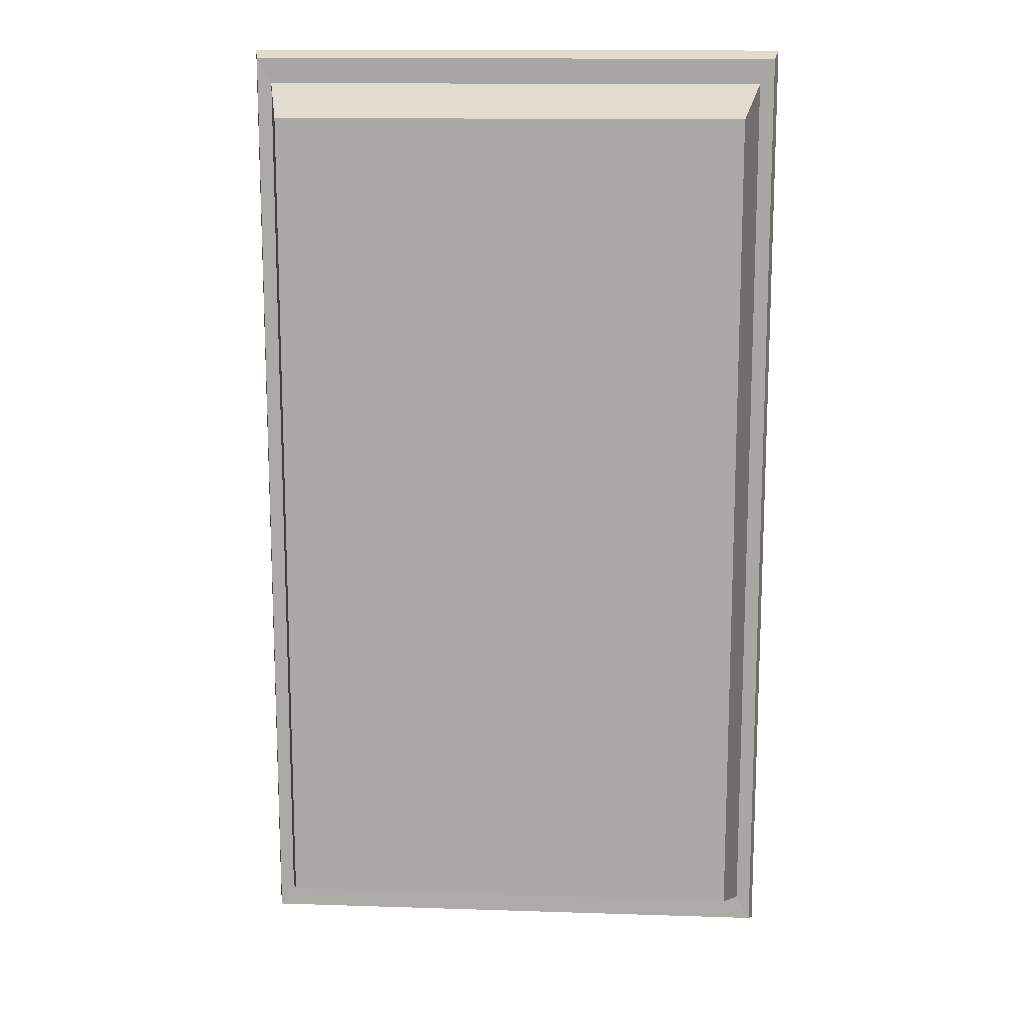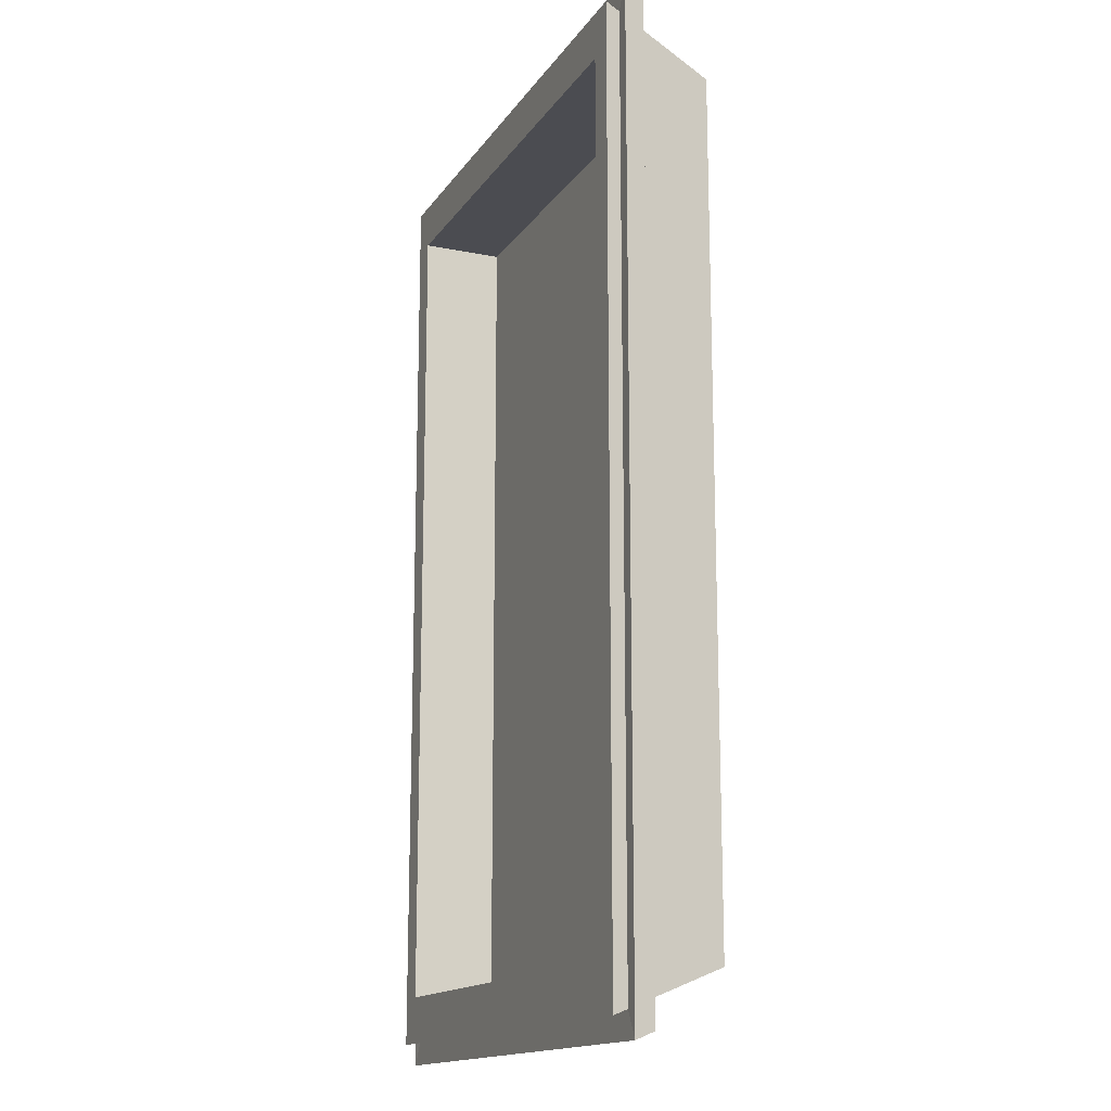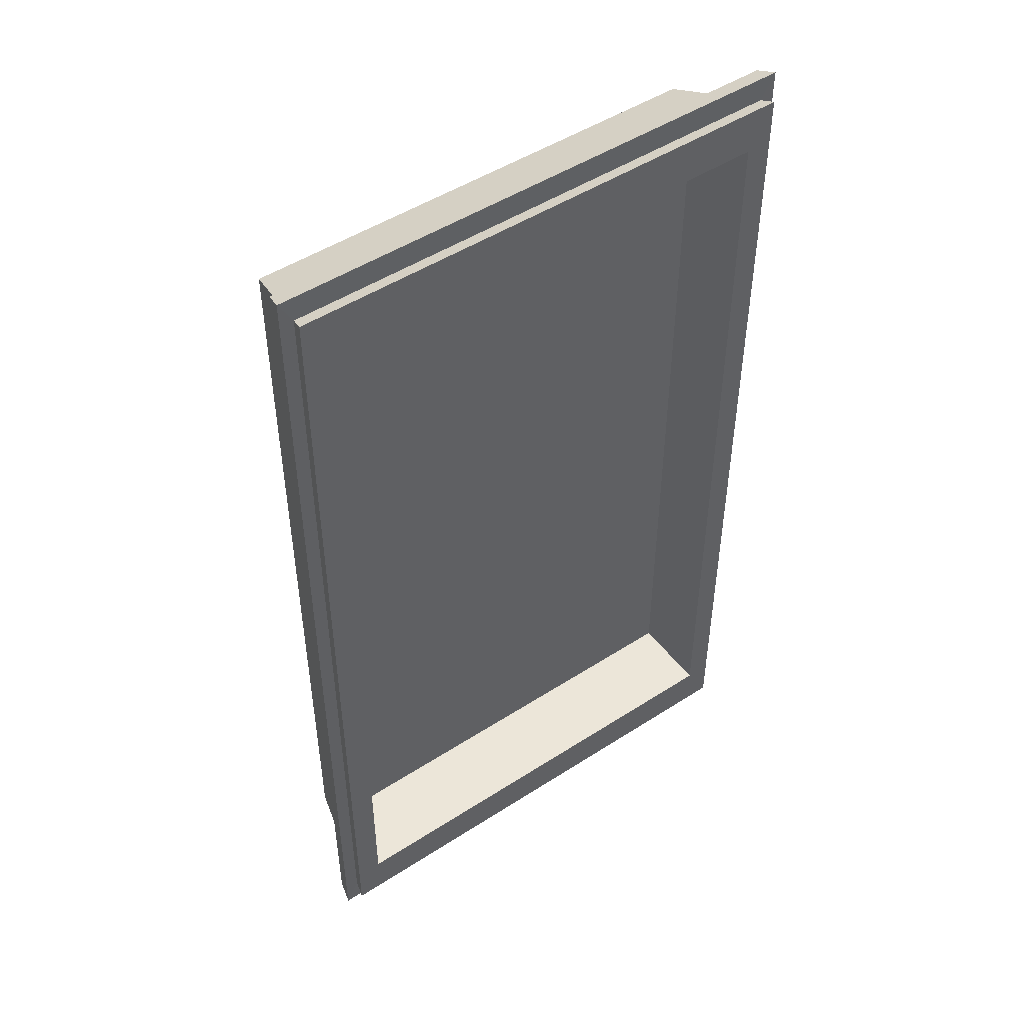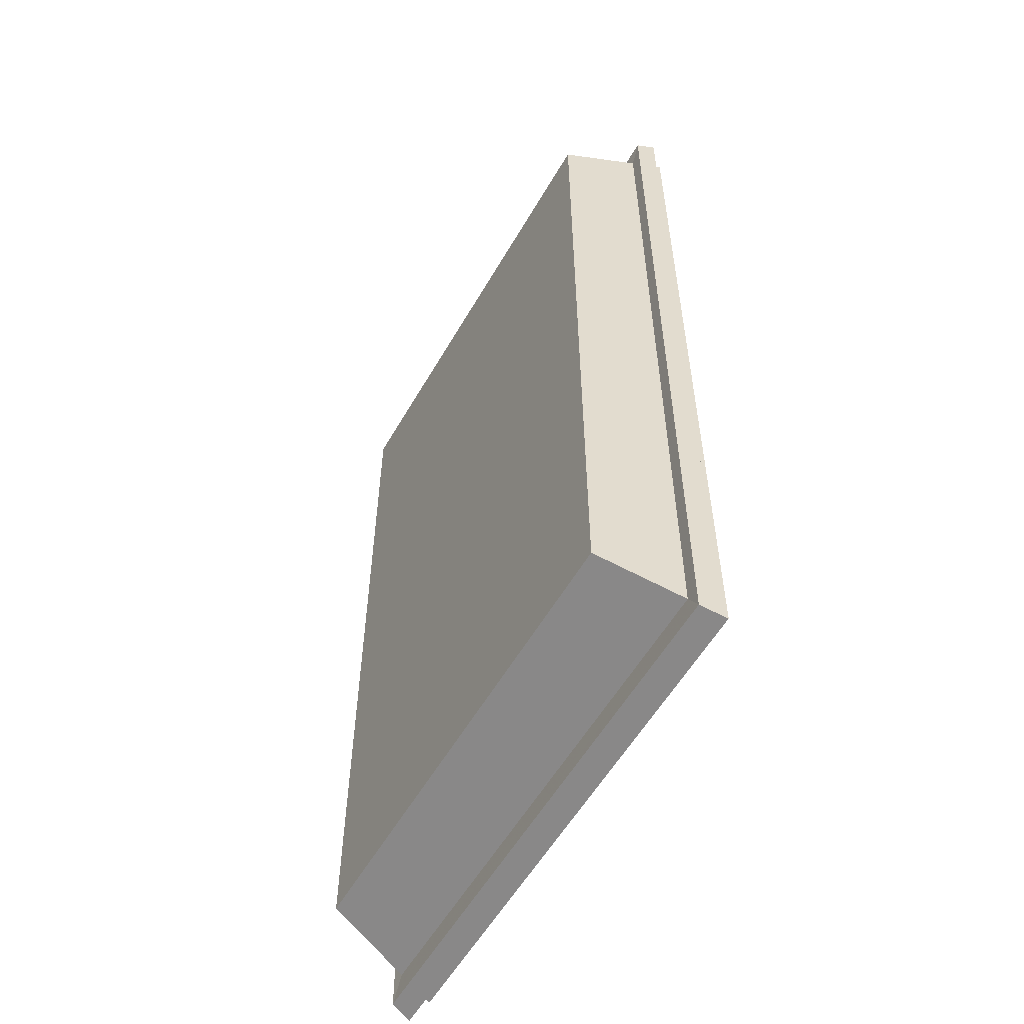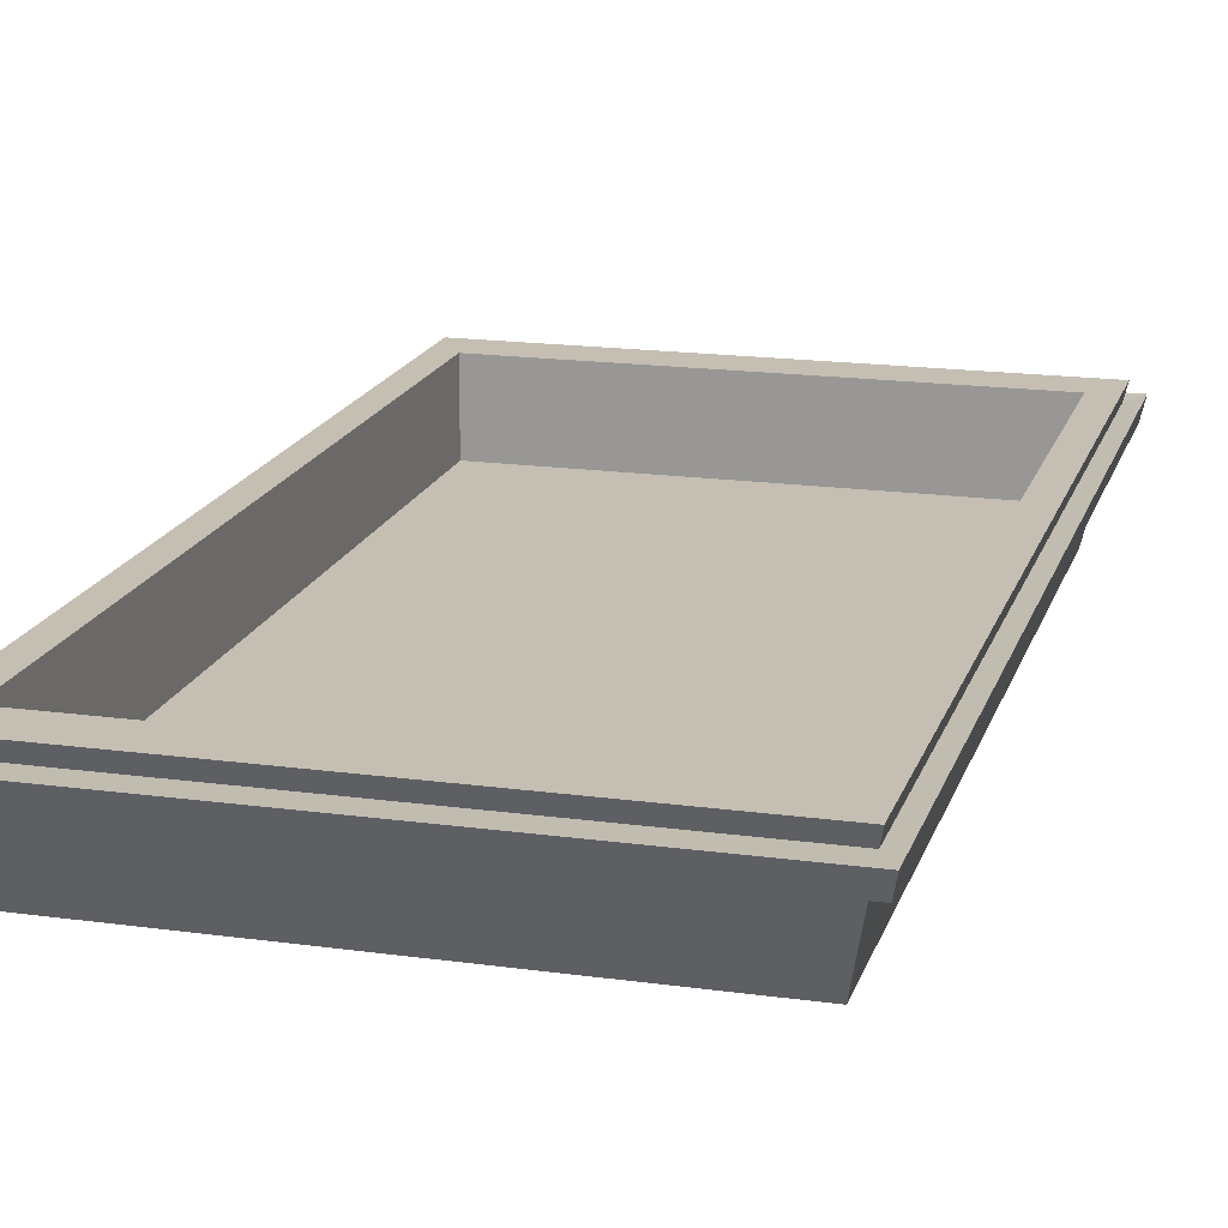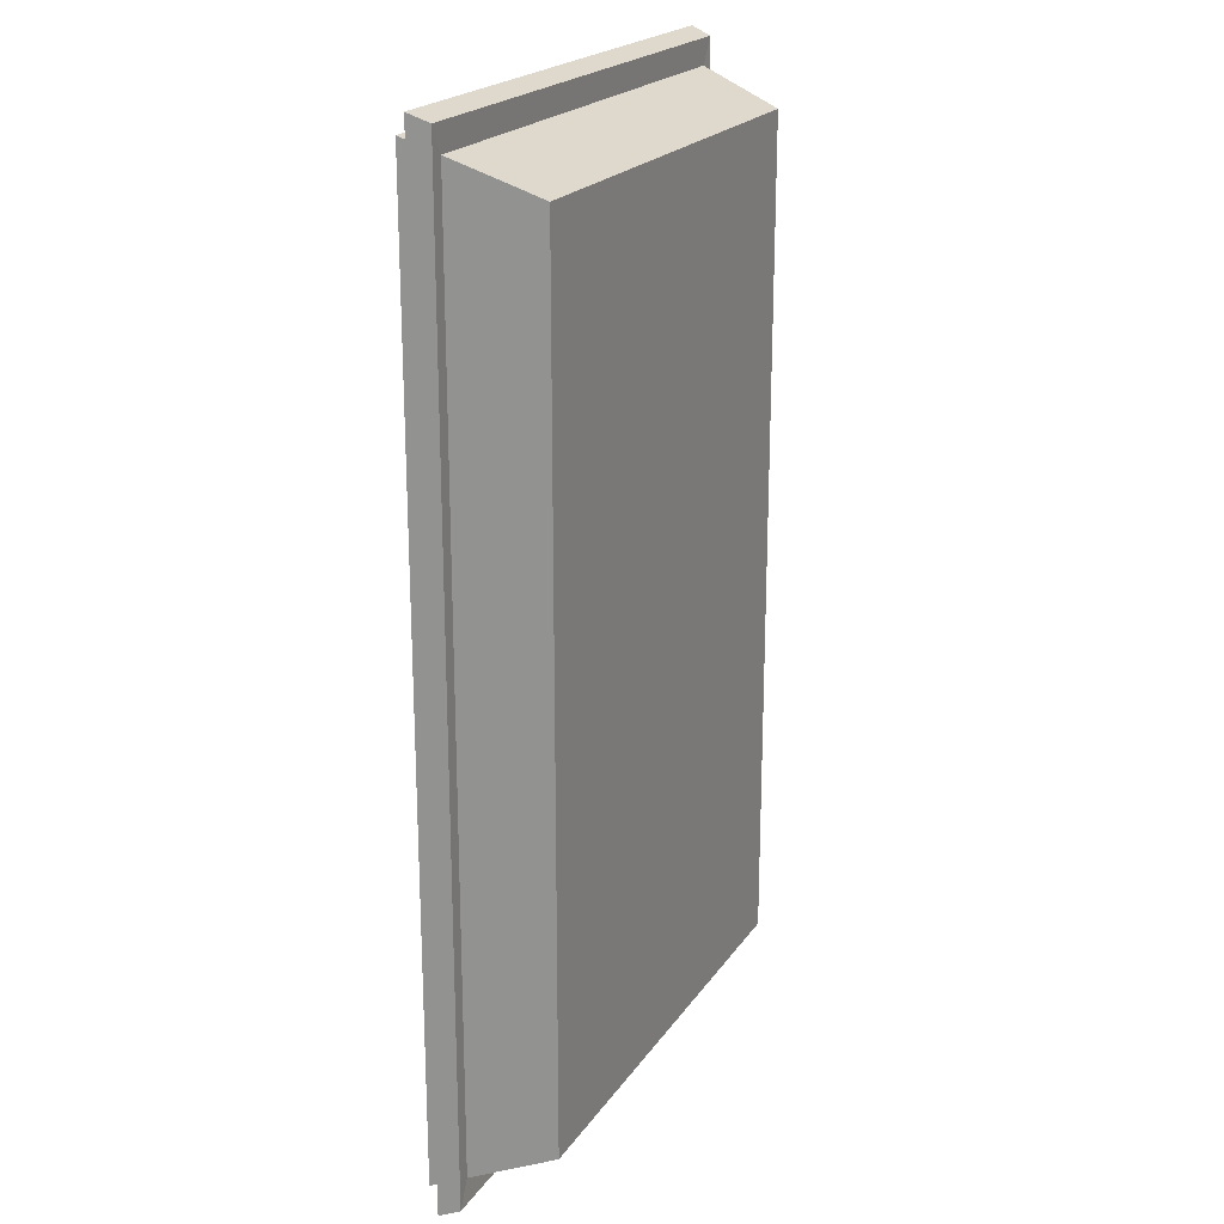
<metadata>
{"format":"obj","ext":"obj","renderer":"f3d","projection":"perspective","resolution":1024,"background":"white","views":[{"elev":13.9,"azim":-175.9,"up":"+Y"},{"elev":-15.5,"azim":67.3,"up":"+Y"},{"elev":48.9,"azim":-35.7,"up":"+Y"},{"elev":-56.8,"azim":-119.7,"up":"+Y"},{"elev":17.6,"azim":-164.7,"up":"+Z"},{"elev":21.0,"azim":114.8,"up":"+Y"}]}
</metadata>
<code>
o Cube.002_Cube.002_Material.000
v -95.45 -150.8 9.487
v -91.1 -143.1 -10.51
v 71.49 -143.1 -10.51
v -95.45 153.7 9.487
v -91.1 146 -10.51
v 75.84 153.7 9.487
v 71.49 146 -10.51
v 75.84 -150.8 9.487
v 77.62 156.9 17.66
v 77.62 -154 17.66
v -97.23 156.9 17.66
v -97.23 -154 17.66
v -90.8 -142.5 29.49
v -99.81 -158.5 29.49
v 80.19 -158.5 29.49
v -90.8 145.4 29.49
v -99.81 161.5 29.49
v 71.19 145.4 29.49
v 80.19 161.5 29.49
v 71.19 -142.5 29.49
v -98.68 -156.5 24.33
v 79.07 -156.5 24.33
v -98.68 159.5 24.33
v 79.07 159.5 24.33
v 84.1 168.4 24.52
v -102.2 165.7 17.47
v 82.56 165.7 17.47
v 84.1 -165.5 24.52
v -103.7 -165.5 24.52
v -102.2 -162.8 17.47
v 82.56 -162.8 17.47
v -103.7 168.4 24.52
v 77.62 -154 17.66
v 77.62 156.9 17.66
v -97.23 156.9 17.66
v -97.23 -154 17.66
v 79.07 -156.5 24.33
v 79.07 159.5 24.33
v -98.68 159.5 24.33
v -98.68 -156.5 24.33
f 1 2 3
f 4 5 2
f 4 6 7
f 8 3 7
f 2 5 7
f 6 9 10
f 11 9 6
f 4 1 11
f 1 8 10
f 8 1 3
f 1 4 2
f 5 4 7
f 6 8 7
f 3 2 7
f 8 6 10
f 4 11 6
f 11 1 12
f 12 1 10
f 13 14 15
f 16 17 14
f 18 19 17
f 20 15 19
f 14 21 22
f 17 23 21
f 19 24 23
f 15 22 24
f 20 13 15
f 13 16 14
f 16 18 17
f 18 20 19
f 15 14 22
f 14 17 21
f 17 19 23
f 19 15 24
f 23 24 25
f 11 26 27
f 22 28 25
f 10 9 27
f 29 30 31
f 32 26 30
f 25 27 26
f 28 31 27
f 11 12 30
f 23 32 29
f 10 31 30
f 22 21 29
f 32 23 25
f 9 11 27
f 24 22 25
f 31 10 27
f 28 29 31
f 29 32 30
f 32 25 26
f 25 28 27
f 26 11 30
f 21 23 29
f 12 10 30
f 28 22 29
f 9 10 33
f 11 9 34
f 12 11 35
f 10 12 36
f 34 9 33
f 35 11 34
f 36 12 35
f 33 10 36
f 24 22 37
f 23 24 38
f 21 23 39
f 22 21 40
f 38 24 37
f 39 23 38
f 40 21 39
f 37 22 40
o Cube.002_Cube.002_Material.001
v 71.19 145.4 29.49
v 71.19 145.4 0.6942
v 71.19 -142.5 0.6942
v -90.8 145.4 0.6942
v -90.8 -142.5 0.6942
v -90.8 145.4 29.49
v -90.8 -142.5 29.49
v 71.19 -142.5 29.49
f 41 42 43
f 44 45 43
f 41 46 44
f 47 45 44
f 48 43 45
f 48 41 43
f 42 44 43
f 42 41 44
f 46 47 44
f 47 48 45

</code>
